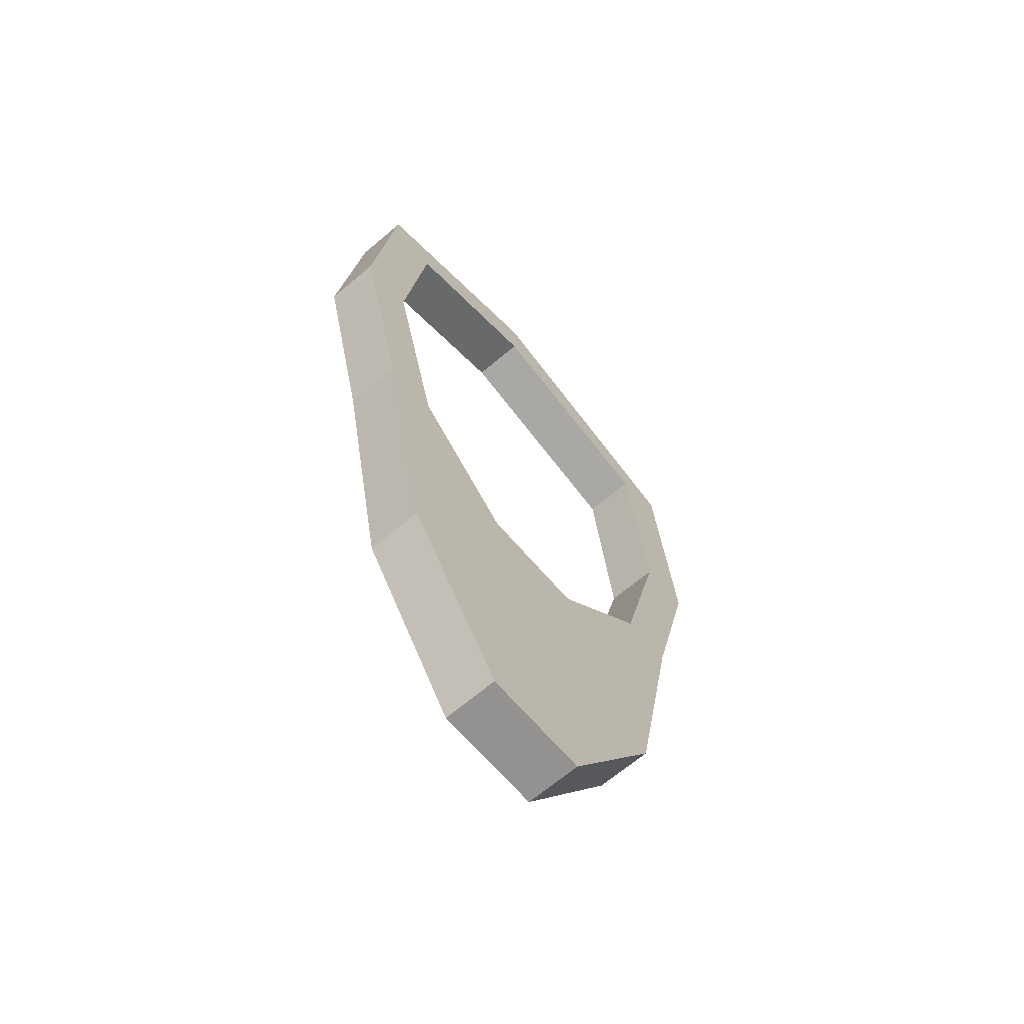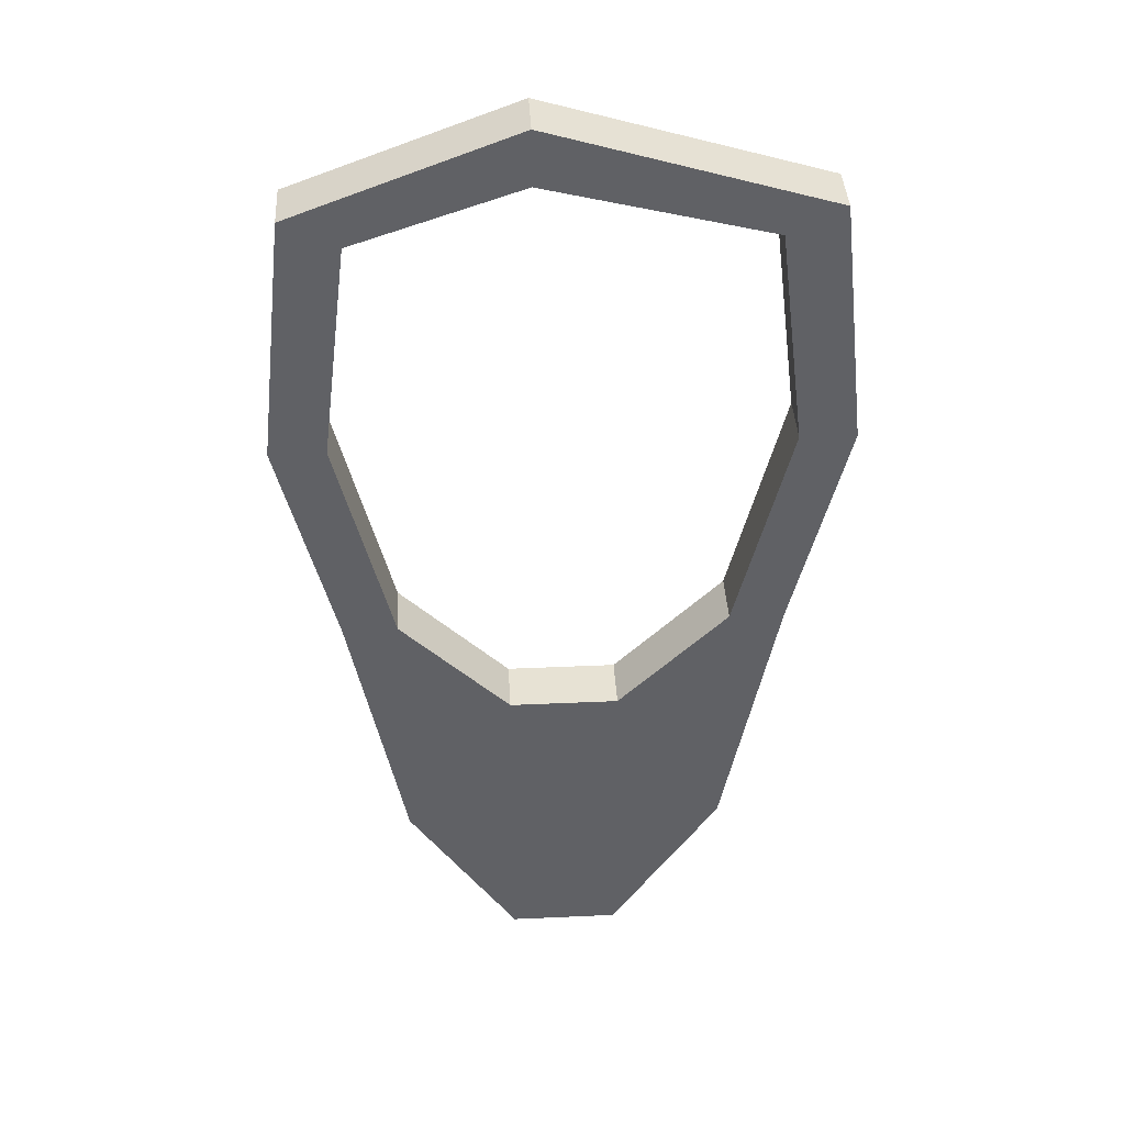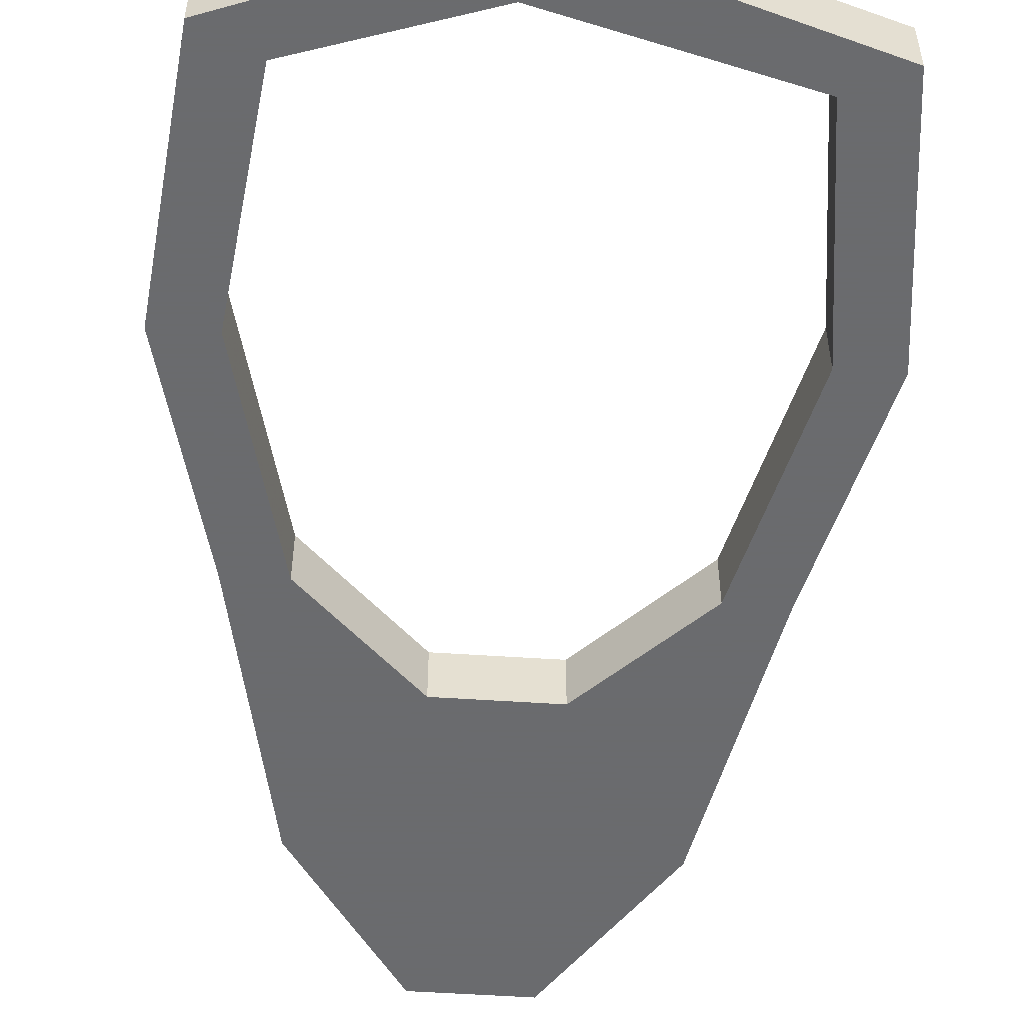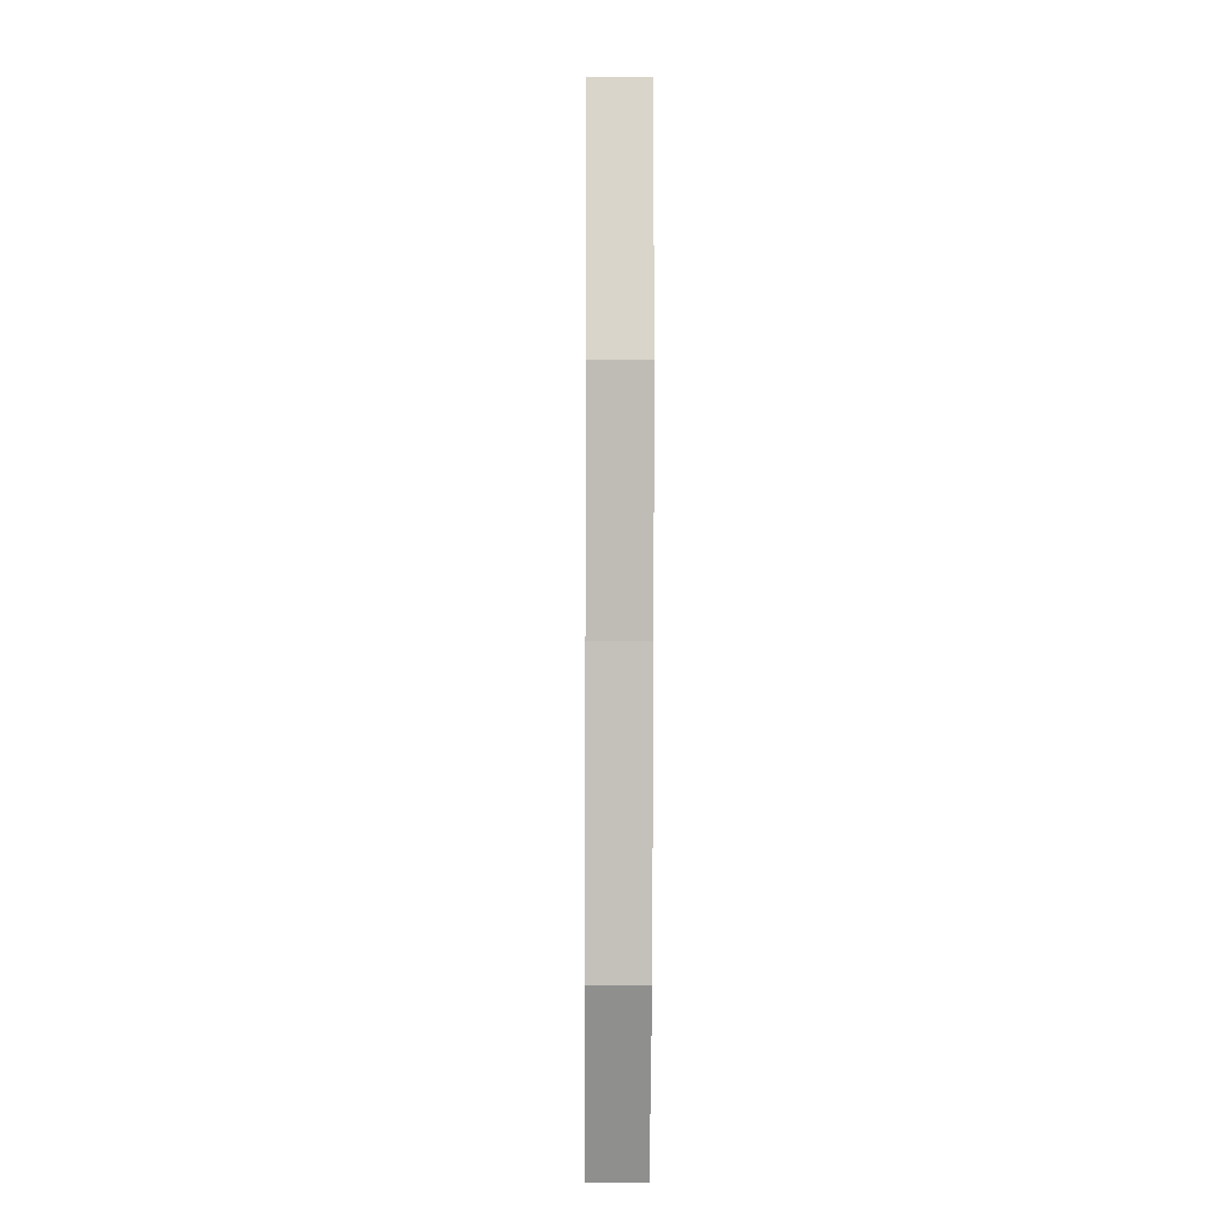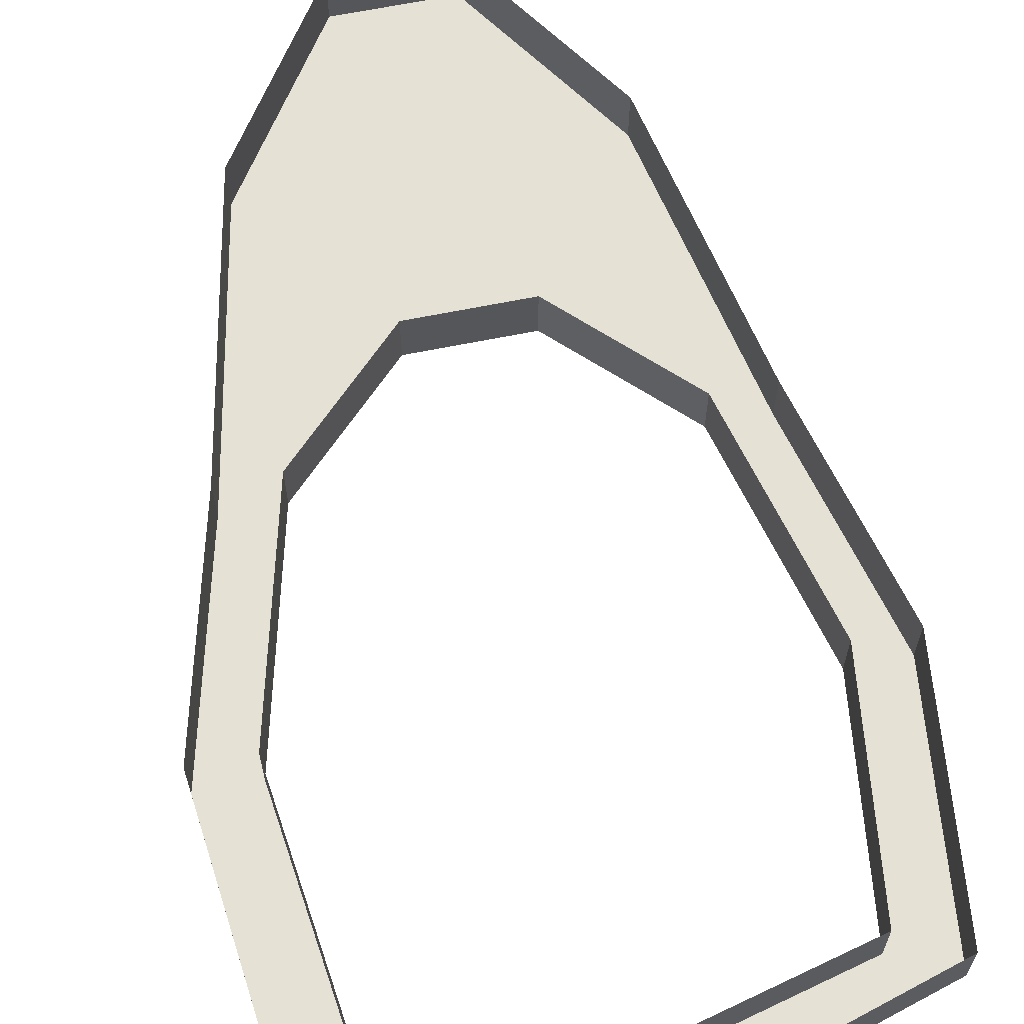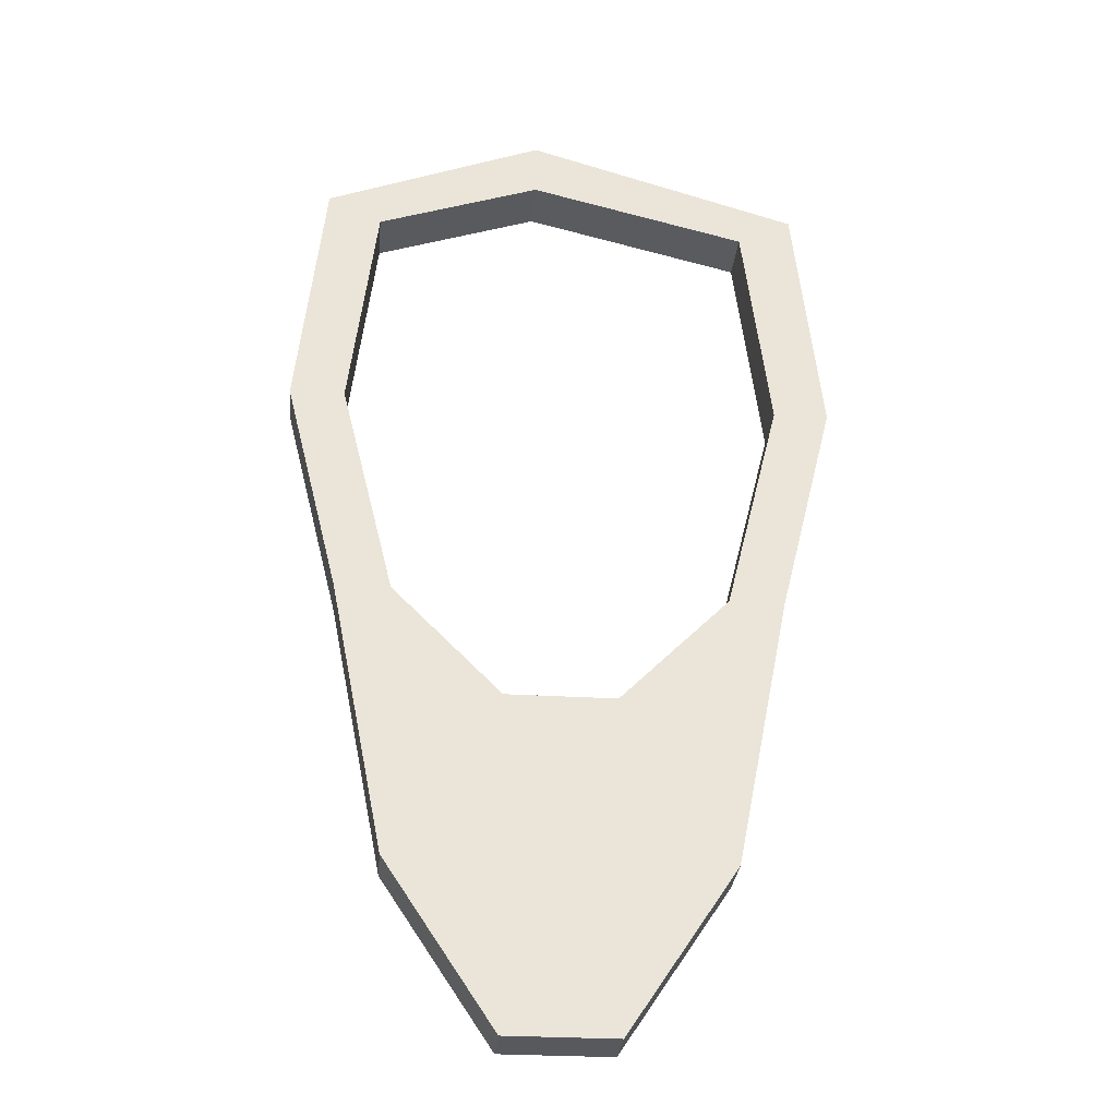
<metadata>
{"format":"obj","ext":"obj","renderer":"f3d","projection":"perspective","resolution":1024,"background":"white","views":[{"elev":-66.4,"azim":-49.5,"up":"+Z"},{"elev":39.9,"azim":-3.2,"up":"+Z"},{"elev":-53.3,"azim":-4.1,"up":"+Y"},{"elev":-8.8,"azim":89.3,"up":"+Z"},{"elev":64.5,"azim":-11.6,"up":"+Y"},{"elev":-29.3,"azim":-5.1,"up":"+Z"}]}
</metadata>
<code>
o item/necklace/base
v -9 -1 2
v -10 -1 -7
v -10 -3 -7
v -9 -3 2
v -1 -1 5
v -1 -3 5
v 9 -1 2
v 9 -3 2
v 10 -1 -7
v 10 -3 -7
v 8 -1 -15
v 8 -3 -15
v 6 -1 -25
v 6 -3 -25
v 2 -1 -31
v 2 -3 -31
v -2 -1 -31
v -2 -3 -31
v -6 -1 -25
v -6 -3 -25
v -8 -1 -15
v -8 -3 -15
v -8 -3 -7
v -7 -3 1
v -1 -3 3
v 7 -3 1
v 8 -3 -7
v 6 -3 -15
v 2 -3 -19
v -6 -3 -15
v -6 -1 -15
v -8 -1 -7
v -7 -1 1
v -1 -1 3
v 7 -1 1
v 8 -1 -7
v 6 -1 -15
v 2 -1 -19
v -2 -3 -19
v -2 -1 -19
v -1 -3 -20
v -5 -3 -25
v -1 -3 -30
v 1 -3 -30
v 5 -3 -25
v 1 -3 -20
f 1 2 3
f 1 3 4
f 1 4 5
f 5 4 6
f 5 6 7
f 7 6 8
f 7 8 9
f 9 8 10
f 9 10 11
f 11 10 12
f 11 12 13
f 13 12 14
f 13 14 15
f 15 14 16
f 15 16 17
f 17 16 18
f 17 18 19
f 19 18 20
f 19 20 21
f 21 20 22
f 21 22 2
f 2 22 3
f 3 22 23
f 3 23 24
f 3 24 4
f 4 24 25
f 4 25 6
f 6 25 26
f 6 26 8
f 8 26 27
f 8 27 10
f 10 27 28
f 10 28 12
f 12 28 29
f 12 29 14
f 14 29 20
f 14 20 16
f 16 20 18
f 23 22 30
f 23 30 31
f 23 31 32
f 23 32 24
f 24 32 33
f 24 33 25
f 25 33 34
f 25 34 26
f 26 34 35
f 26 35 27
f 27 35 36
f 27 36 28
f 28 36 37
f 28 37 29
f 29 37 38
f 29 38 39
f 29 39 20
f 20 39 30
f 20 30 22
f 40 31 30
f 40 30 39
f 40 39 38
f 41 42 43
f 41 43 44
f 41 44 45
f 41 45 46

</code>
